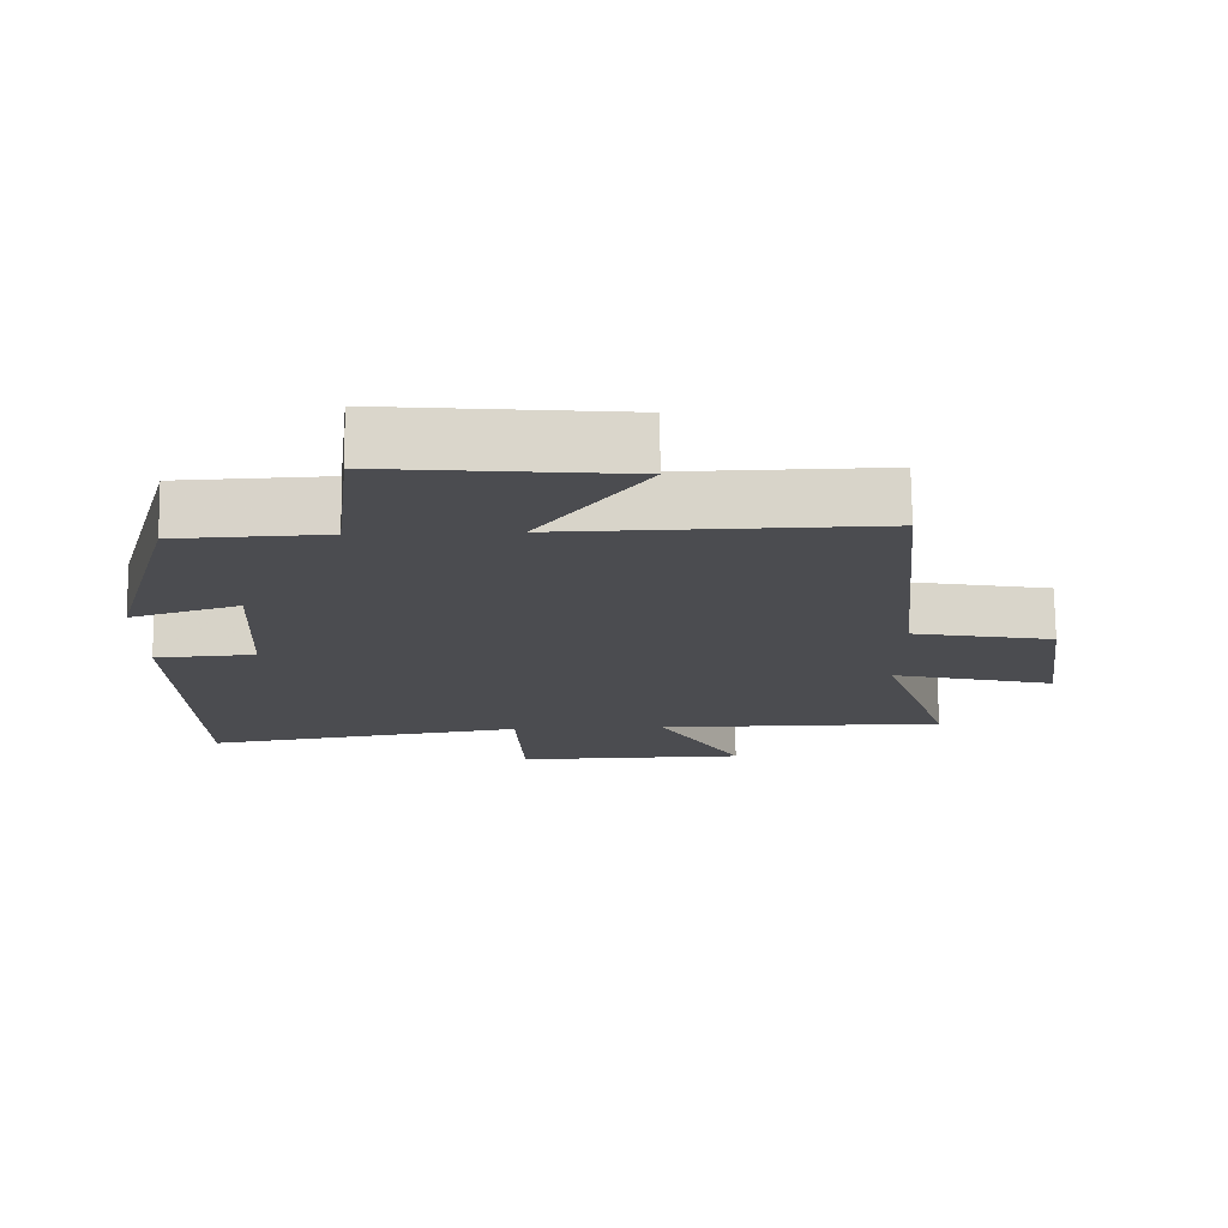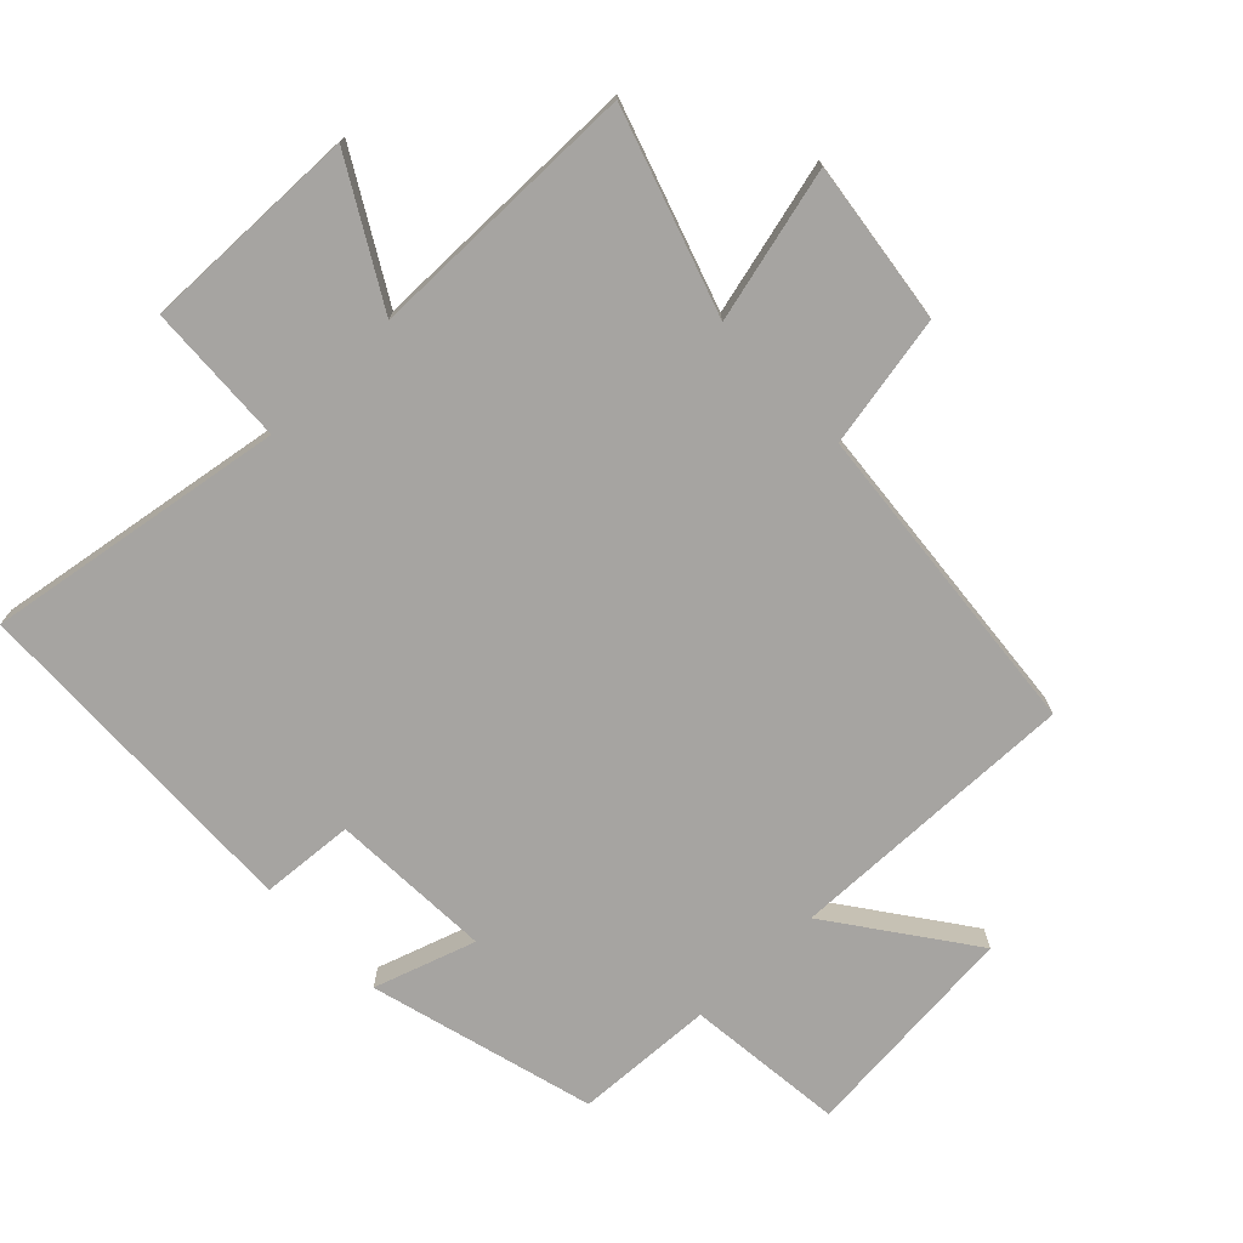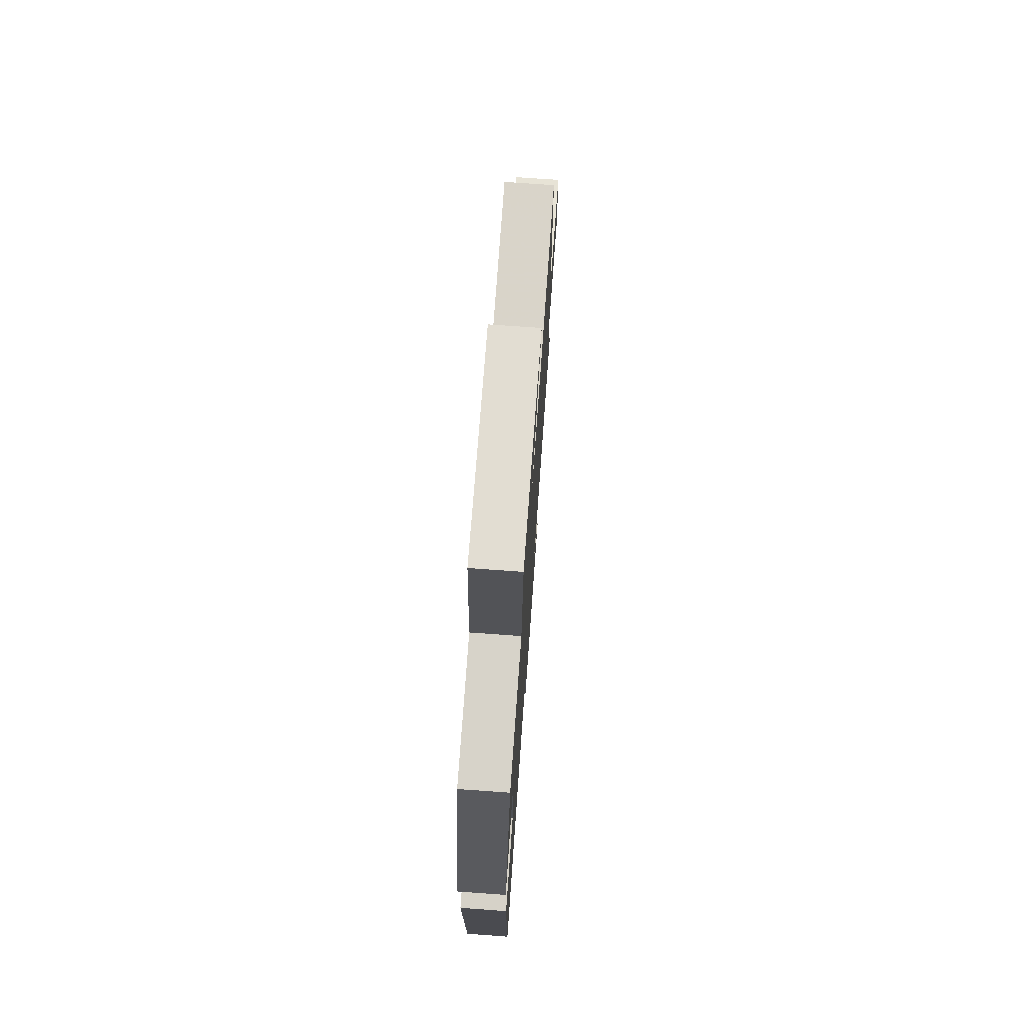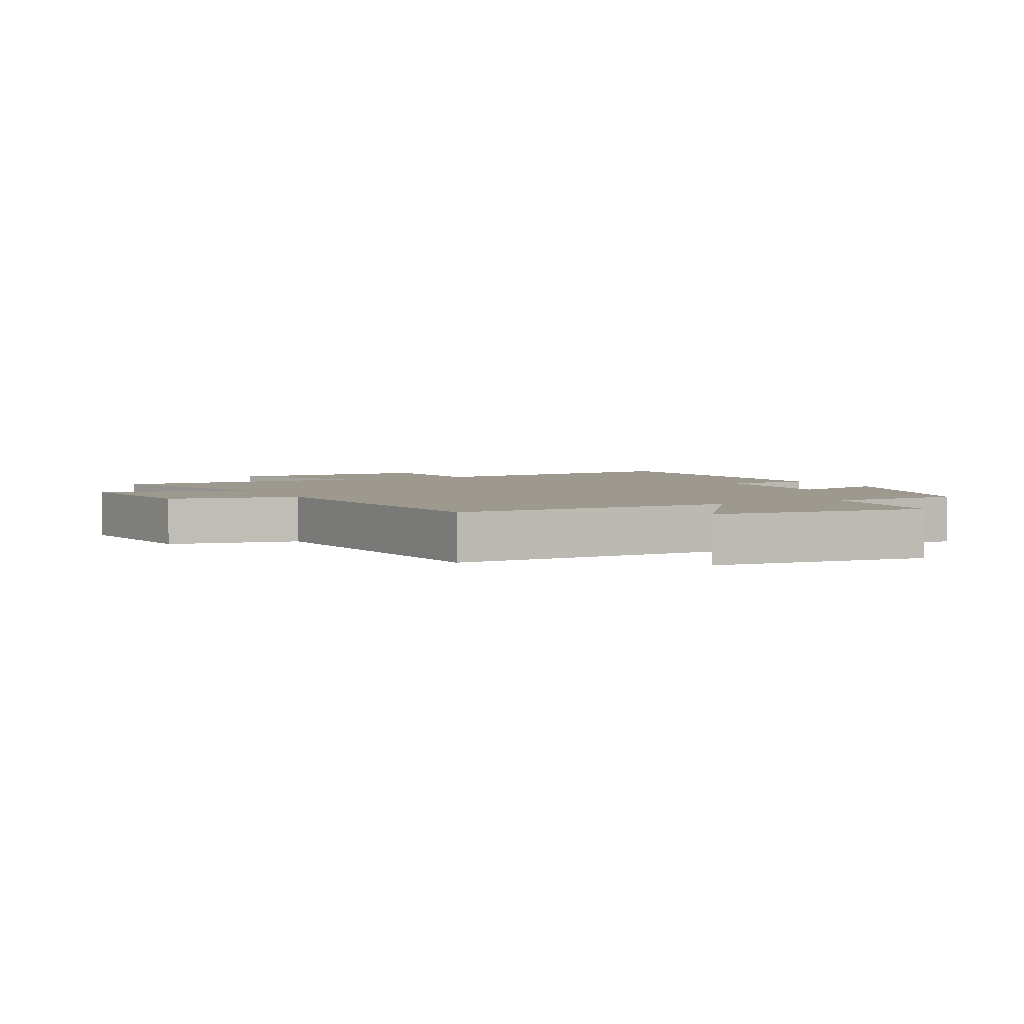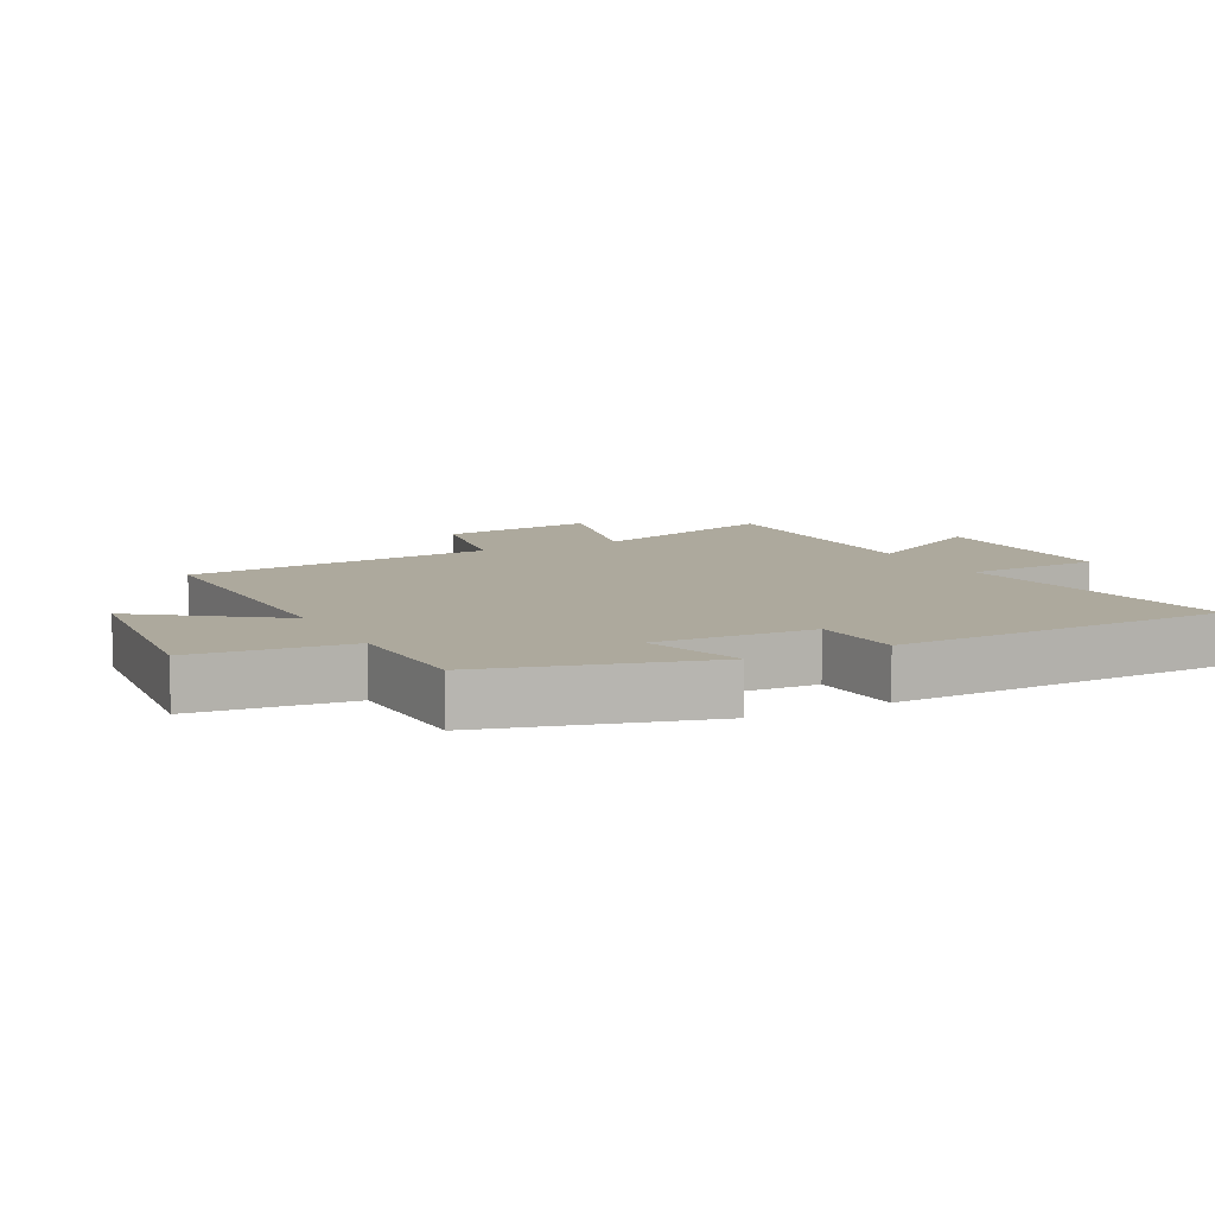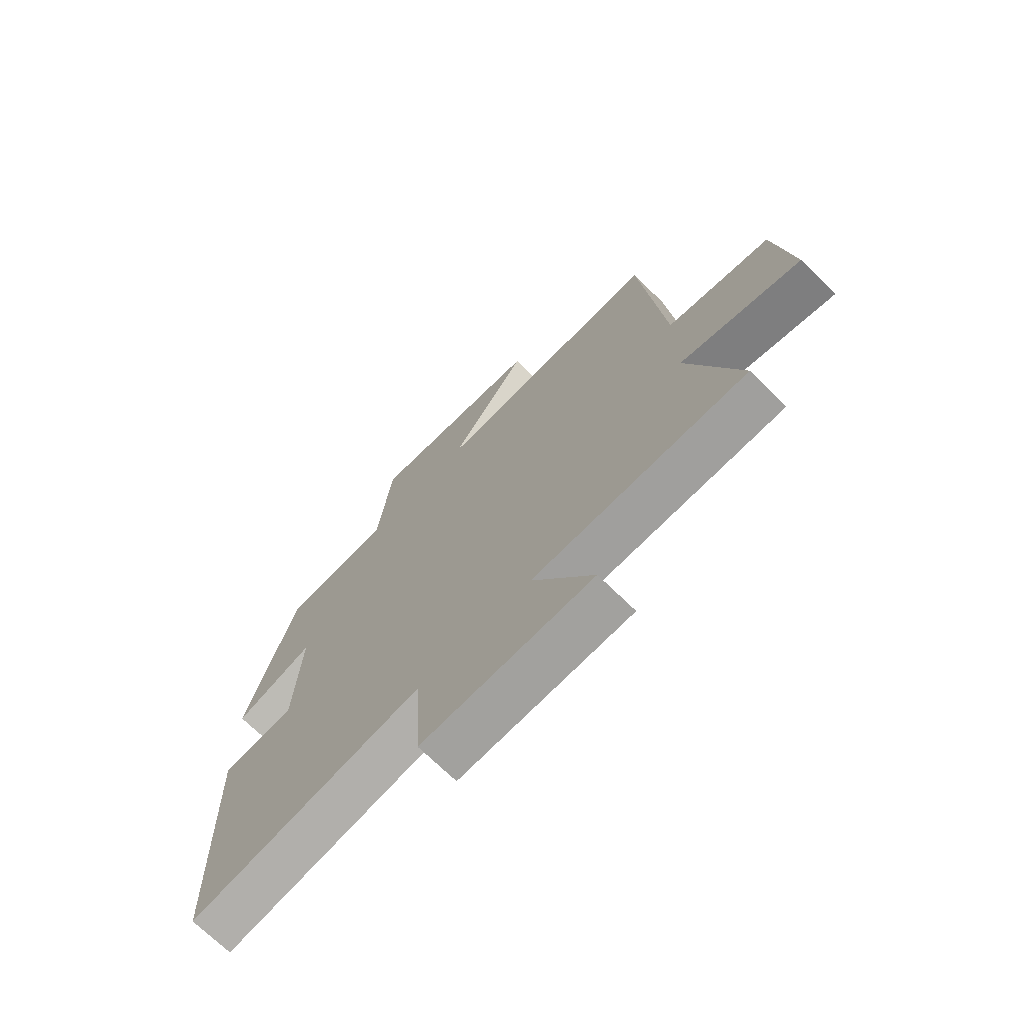
<metadata>
{"format":"obj","ext":"obj","renderer":"f3d","projection":"perspective","resolution":1024,"background":"white","views":[{"elev":74.7,"azim":179.3,"up":"+Z"},{"elev":-73.5,"azim":-136.2,"up":"+Y"},{"elev":73.8,"azim":94.1,"up":"+Z"},{"elev":3.4,"azim":-27.2,"up":"+Y"},{"elev":8.9,"azim":62.7,"up":"+Y"},{"elev":-71.3,"azim":-134.4,"up":"+Z"}]}
</metadata>
<code>
v -0.599 0.07 -0.499
v -0.5 0.07 -0.197
v -0.731 0.07 -0.255
v -0.699 0.07 -0.011
v -0.5 0.07 0.027
v -0.456 0.07 0.508
v -0.015 0.07 0.5
v -0.165 0.07 0.707
v 0.171 0.07 0.739
v 0.197 0.07 0.5
v 0.407 0.07 0.491
v 0.5 0.07 0.152
v 0.347 0.07 0.202
v 0.359 0.07 -0.042
v 0.5 0.07 -0.052
v 0.485 0.07 -0.571
v 0.033 0.07 -0.5
v 0.023 0.07 -0.712
v -0.305 0.07 -0.706
v -0.187 0.07 -0.5
v -0.599 0 -0.499
v -0.5 0 -0.197
v -0.731 0 -0.255
v -0.699 0 -0.011
v -0.5 0 0.027
v -0.456 0 0.508
v -0.015 0 0.5
v -0.165 0 0.707
v 0.171 0 0.739
v 0.197 0 0.5
v 0.407 0 0.491
v 0.5 0 0.152
v 0.347 0 0.202
v 0.359 0 -0.042
v 0.5 0 -0.052
v 0.485 0 -0.571
v 0.033 0 -0.5
v 0.023 0 -0.712
v -0.305 0 -0.706
v -0.187 0 -0.5
f 17 18 19 20
f 17 20 1 2
f 14 15 16 17
f 13 14 17 2
f 10 11 12 13
f 10 13 2 3
f 7 8 9 10
f 7 10 3
f 5 6 7
f 5 7 3
f 3 4 5
f 40 39 38 37
f 22 21 40 37
f 37 36 35 34
f 22 37 34 33
f 33 32 31 30
f 23 22 33 30
f 30 29 28 27
f 23 30 27
f 27 26 25
f 23 27 25
f 25 24 23
f 1 21 22 2
f 2 22 23 3
f 3 23 24 4
f 4 24 25 5
f 5 25 26 6
f 6 26 27 7
f 7 27 28 8
f 8 28 29 9
f 9 29 30 10
f 10 30 31 11
f 11 31 32 12
f 12 32 33 13
f 13 33 34 14
f 14 34 35 15
f 15 35 36 16
f 16 36 37 17
f 17 37 38 18
f 18 38 39 19
f 19 39 40 20
f 20 40 21 1

</code>
